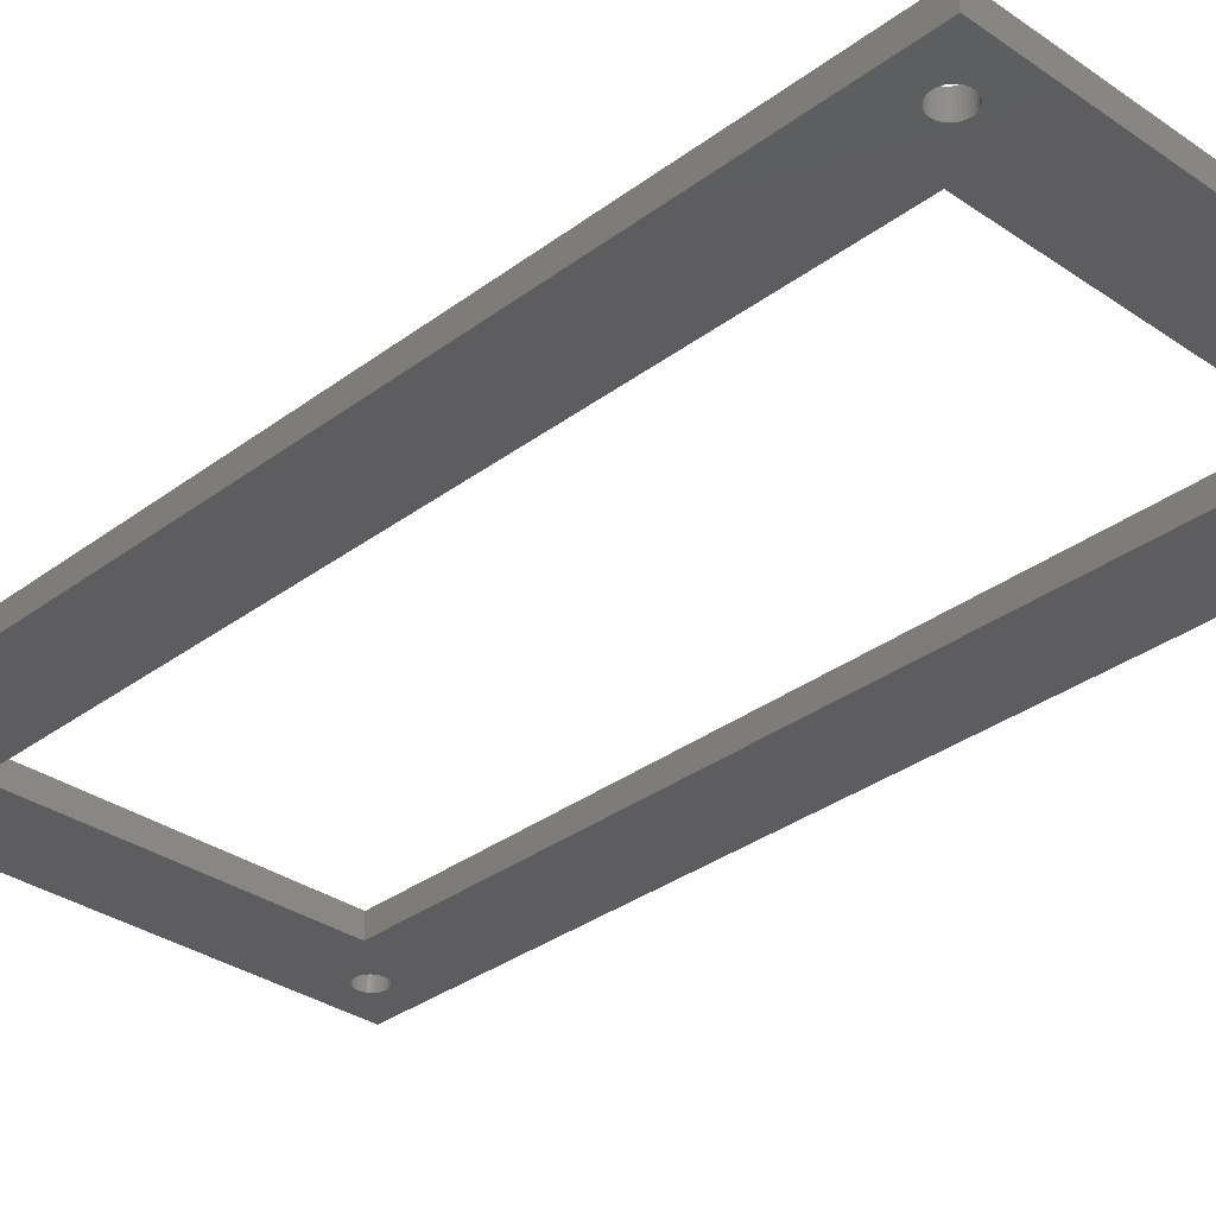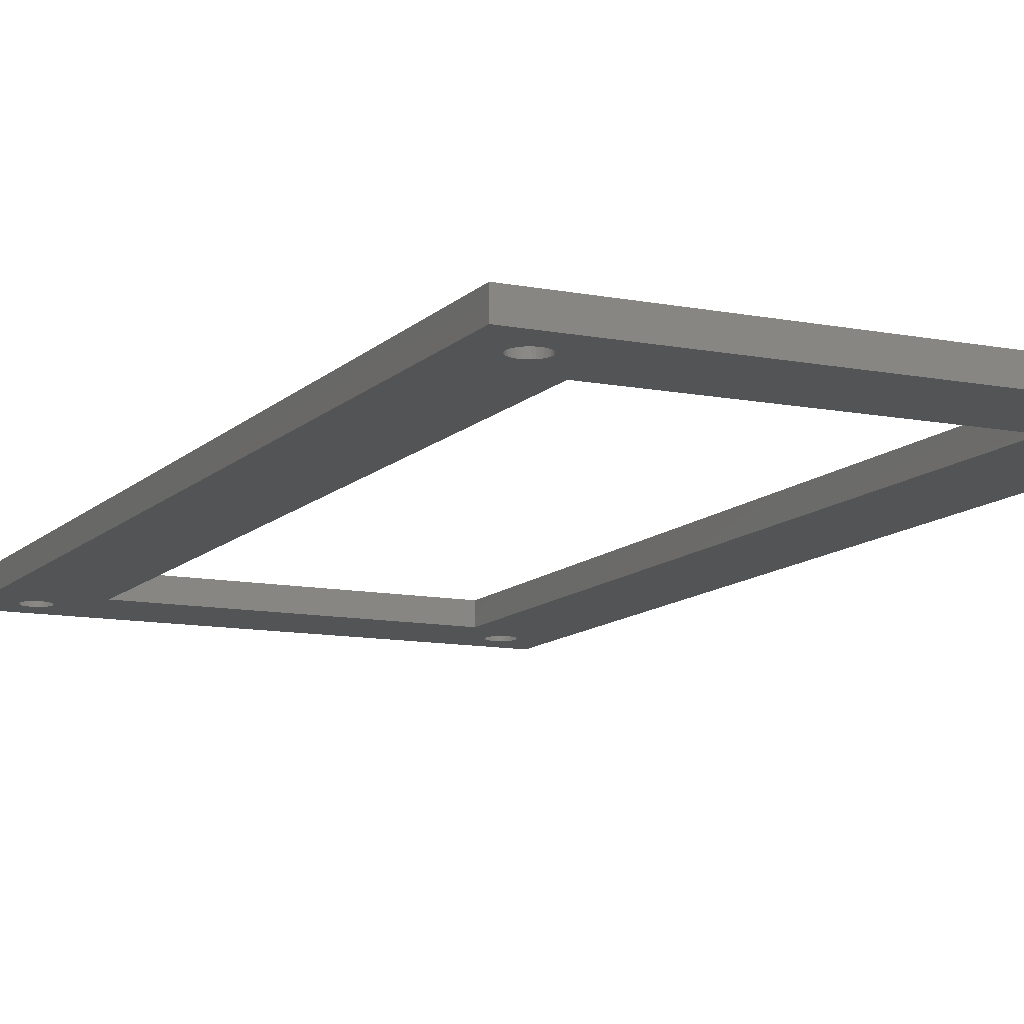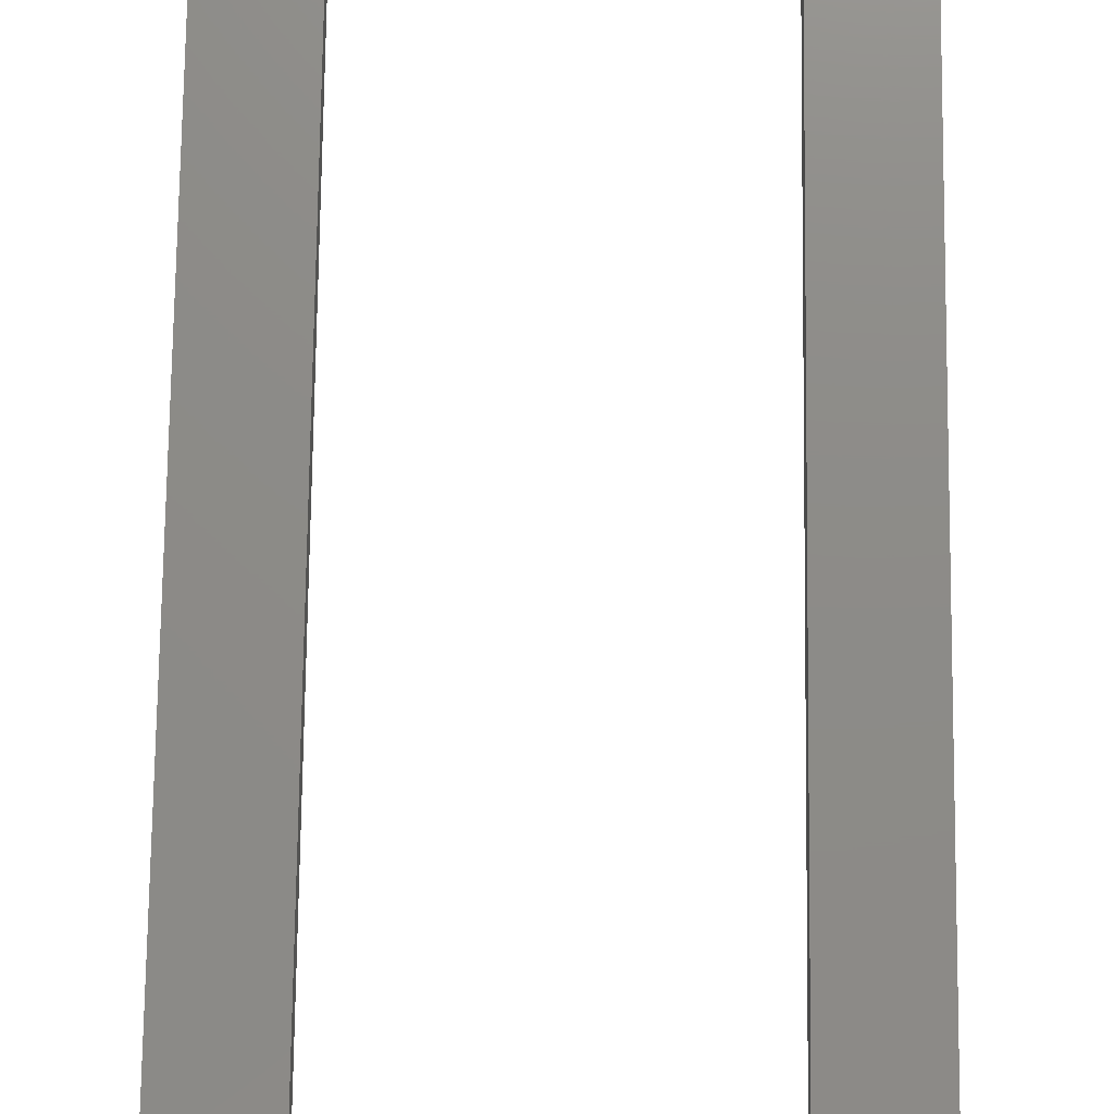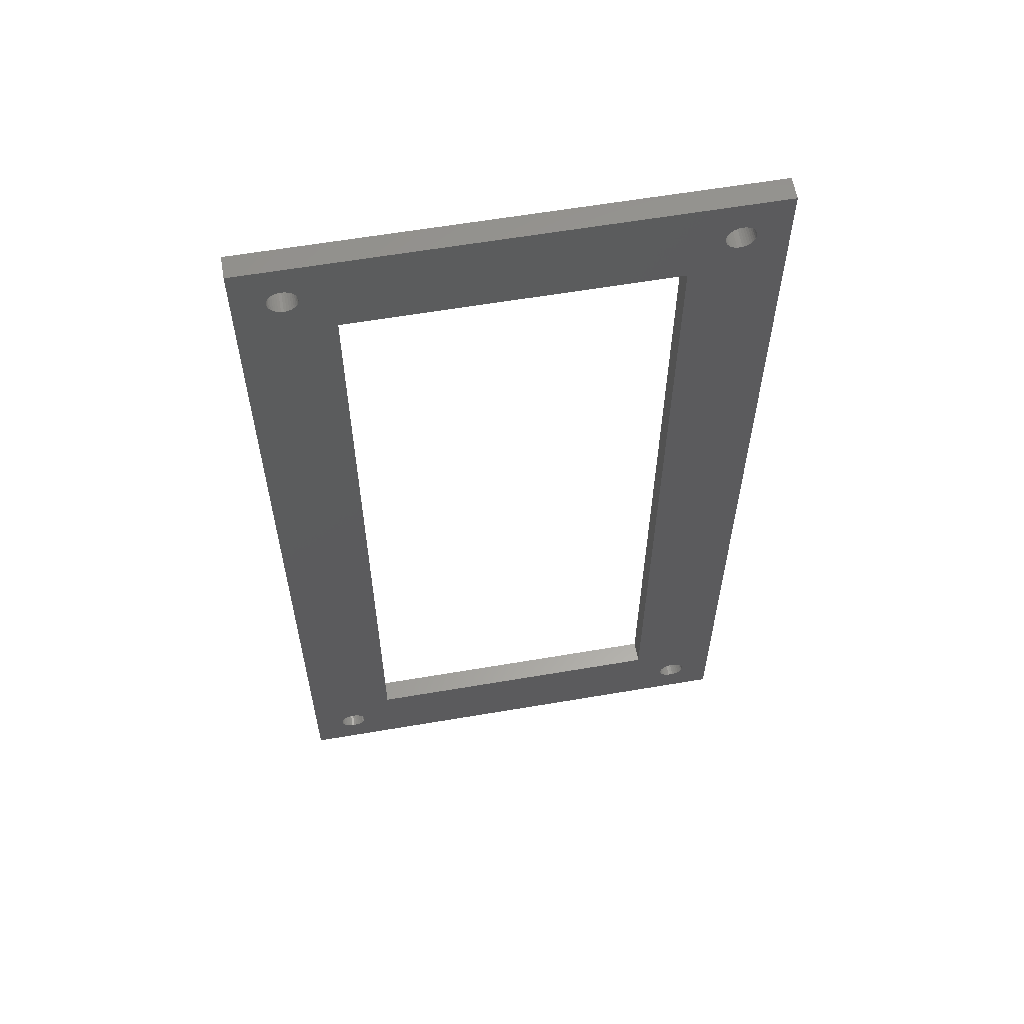
<metadata>
{"format":"stl","ext":"stl","renderer":"f3d","projection":"perspective","resolution":1024,"background":"white","views":[{"elev":-32.5,"azim":136.1,"up":"+Y"},{"elev":-11.3,"azim":-25.6,"up":"+Y"},{"elev":75.6,"azim":-179.3,"up":"+Y"},{"elev":60.3,"azim":170.1,"up":"+Z"}]}
</metadata>
<code>
# stl→obj: 304 verts, 624 faces
v -15.33 42.25 -29.17
v -15.33 44.25 -29.17
v -15.35 42.25 -28.95
v -15.35 44.25 -28.95
v -15.33 42.25 -28.73
v -15.33 44.25 -28.73
v -15.27 42.25 -28.52
v -15.27 44.25 -28.52
v -15.18 42.25 -28.32
v -15.18 44.25 -28.32
v -15.06 42.25 -28.15
v -15.06 44.25 -28.15
v -14.9 42.25 -27.99
v -14.9 44.25 -27.99
v -14.72 42.25 -27.87
v -14.72 44.25 -27.87
v -14.53 42.25 -27.78
v -14.53 44.25 -27.78
v -14.32 42.25 -27.72
v -14.32 44.25 -27.72
v -14.1 42.25 -27.7
v -14.1 44.25 -27.7
v -13.88 42.25 -27.72
v -13.88 44.25 -27.72
v -13.67 42.25 -27.78
v -13.67 44.25 -27.78
v -13.47 42.25 -27.87
v -13.47 44.25 -27.87
v -13.3 42.25 -27.99
v -13.3 44.25 -27.99
v -13.14 42.25 -28.15
v -13.14 44.25 -28.15
v -13.02 42.25 -28.32
v -13.02 44.25 -28.32
v -12.93 42.25 -28.52
v -12.93 44.25 -28.52
v -12.87 42.25 -28.73
v -12.87 44.25 -28.73
v -12.85 42.25 -28.95
v -12.85 44.25 -28.95
v -12.87 42.25 -29.17
v -12.87 44.25 -29.17
v -12.93 42.25 -29.38
v -12.93 44.25 -29.38
v -13.02 42.25 -29.57
v -13.02 44.25 -29.57
v -13.14 42.25 -29.75
v -13.14 44.25 -29.75
v -13.3 42.25 -29.91
v -13.3 44.25 -29.91
v -13.47 42.25 -30.03
v -13.47 44.25 -30.03
v -13.67 42.25 -30.12
v -13.67 44.25 -30.12
v -13.88 42.25 -30.18
v -13.88 44.25 -30.18
v -14.1 42.25 -30.2
v -14.1 44.25 -30.2
v -14.32 42.25 -30.18
v -14.32 44.25 -30.18
v -14.53 42.25 -30.12
v -14.53 44.25 -30.12
v -14.72 42.25 -30.03
v -14.72 44.25 -30.03
v -14.9 42.25 -29.91
v -14.9 44.25 -29.91
v -15.06 42.25 -29.75
v -15.06 44.25 -29.75
v -15.18 42.25 -29.57
v -15.18 44.25 -29.57
v -15.27 42.25 -29.38
v -15.27 44.25 -29.38
v -15.33 42.25 -108.2
v -15.33 44.25 -108.2
v -15.35 42.25 -108
v -15.35 44.25 -108
v -15.33 42.25 -107.7
v -15.33 44.25 -107.7
v -15.27 42.25 -107.5
v -15.27 44.25 -107.5
v -15.18 42.25 -107.3
v -15.18 44.25 -107.3
v -15.06 42.25 -107.1
v -15.06 44.25 -107.1
v -14.9 42.25 -107
v -14.9 44.25 -107
v -14.72 42.25 -106.9
v -14.72 44.25 -106.9
v -14.53 42.25 -106.8
v -14.53 44.25 -106.8
v -14.32 42.25 -106.7
v -14.32 44.25 -106.7
v -14.1 42.25 -106.7
v -14.1 44.25 -106.7
v -13.88 42.25 -106.7
v -13.88 44.25 -106.7
v -13.67 42.25 -106.8
v -13.67 44.25 -106.8
v -13.47 42.25 -106.9
v -13.47 44.25 -106.9
v -13.3 42.25 -107
v -13.3 44.25 -107
v -13.14 42.25 -107.1
v -13.14 44.25 -107.1
v -13.02 42.25 -107.3
v -13.02 44.25 -107.3
v -12.93 42.25 -107.5
v -12.93 44.25 -107.5
v -12.87 42.25 -107.7
v -12.87 44.25 -107.7
v -12.85 42.25 -108
v -12.85 44.25 -108
v -12.87 42.25 -108.2
v -12.87 44.25 -108.2
v -12.93 42.25 -108.4
v -12.93 44.25 -108.4
v -13.02 42.25 -108.6
v -13.02 44.25 -108.6
v -13.14 42.25 -108.8
v -13.14 44.25 -108.8
v -13.3 42.25 -108.9
v -13.3 44.25 -108.9
v -13.47 42.25 -109
v -13.47 44.25 -109
v -13.67 42.25 -109.1
v -13.67 44.25 -109.1
v -13.88 42.25 -109.2
v -13.88 44.25 -109.2
v -14.1 42.25 -109.2
v -14.1 44.25 -109.2
v -14.32 42.25 -109.2
v -14.32 44.25 -109.2
v -14.53 42.25 -109.1
v -14.53 44.25 -109.1
v -14.72 42.25 -109
v -14.72 44.25 -109
v -14.9 42.25 -108.9
v -14.9 44.25 -108.9
v -15.06 42.25 -108.8
v -15.06 44.25 -108.8
v -15.18 42.25 -108.6
v -15.18 44.25 -108.6
v -15.27 42.25 -108.4
v -15.27 44.25 -108.4
v -10.1 44.25 -104
v -10.1 44.25 -32.95
v -10.1 42.25 -104
v -10.1 42.25 -32.95
v 17.9 44.25 -104
v 17.9 42.25 -104
v 17.9 44.25 -32.95
v 17.9 42.25 -32.95
v 20.67 42.25 -108.2
v 20.67 44.25 -108.2
v 20.65 42.25 -108
v 20.65 44.25 -108
v 20.67 42.25 -107.7
v 20.67 44.25 -107.7
v 20.73 42.25 -107.5
v 20.73 44.25 -107.5
v 20.82 42.25 -107.3
v 20.82 44.25 -107.3
v 20.94 42.25 -107.1
v 20.94 44.25 -107.1
v 21.1 42.25 -107
v 21.1 44.25 -107
v 21.27 42.25 -106.9
v 21.27 44.25 -106.9
v 21.47 42.25 -106.8
v 21.47 44.25 -106.8
v 21.68 42.25 -106.7
v 21.68 44.25 -106.7
v 21.9 42.25 -106.7
v 21.9 44.25 -106.7
v 22.12 42.25 -106.7
v 22.12 44.25 -106.7
v 22.33 42.25 -106.8
v 22.33 44.25 -106.8
v 22.52 42.25 -106.9
v 22.52 44.25 -106.9
v 22.7 42.25 -107
v 22.7 44.25 -107
v 22.86 42.25 -107.1
v 22.86 44.25 -107.1
v 22.98 42.25 -107.3
v 22.98 44.25 -107.3
v 23.07 42.25 -107.5
v 23.07 44.25 -107.5
v 23.13 42.25 -107.7
v 23.13 44.25 -107.7
v 23.15 42.25 -108
v 23.15 44.25 -108
v 23.13 42.25 -108.2
v 23.13 44.25 -108.2
v 23.07 42.25 -108.4
v 23.07 44.25 -108.4
v 22.98 42.25 -108.6
v 22.98 44.25 -108.6
v 22.86 42.25 -108.8
v 22.86 44.25 -108.8
v 22.7 42.25 -108.9
v 22.7 44.25 -108.9
v 22.52 42.25 -109
v 22.52 44.25 -109
v 22.33 42.25 -109.1
v 22.33 44.25 -109.1
v 22.12 42.25 -109.2
v 22.12 44.25 -109.2
v 21.9 42.25 -109.2
v 21.9 44.25 -109.2
v 21.68 42.25 -109.2
v 21.68 44.25 -109.2
v 21.47 42.25 -109.1
v 21.47 44.25 -109.1
v 21.27 42.25 -109
v 21.27 44.25 -109
v 21.1 42.25 -108.9
v 21.1 44.25 -108.9
v 20.94 42.25 -108.8
v 20.94 44.25 -108.8
v 20.82 42.25 -108.6
v 20.82 44.25 -108.6
v 20.73 42.25 -108.4
v 20.73 44.25 -108.4
v 20.67 42.25 -29.17
v 20.67 44.25 -29.17
v 20.65 42.25 -28.95
v 20.65 44.25 -28.95
v 20.67 42.25 -28.73
v 20.67 44.25 -28.73
v 20.73 42.25 -28.52
v 20.73 44.25 -28.52
v 20.82 42.25 -28.32
v 20.82 44.25 -28.32
v 20.94 42.25 -28.15
v 20.94 44.25 -28.15
v 21.1 42.25 -27.99
v 21.1 44.25 -27.99
v 21.27 42.25 -27.87
v 21.27 44.25 -27.87
v 21.47 42.25 -27.78
v 21.47 44.25 -27.78
v 21.68 42.25 -27.72
v 21.68 44.25 -27.72
v 21.9 42.25 -27.7
v 21.9 44.25 -27.7
v 22.12 42.25 -27.72
v 22.12 44.25 -27.72
v 22.33 42.25 -27.78
v 22.33 44.25 -27.78
v 22.52 42.25 -27.87
v 22.52 44.25 -27.87
v 22.7 42.25 -27.99
v 22.7 44.25 -27.99
v 22.86 42.25 -28.15
v 22.86 44.25 -28.15
v 22.98 42.25 -28.32
v 22.98 44.25 -28.32
v 23.07 42.25 -28.52
v 23.07 44.25 -28.52
v 23.13 42.25 -28.73
v 23.13 44.25 -28.73
v 23.15 42.25 -28.95
v 23.15 44.25 -28.95
v 23.13 42.25 -29.17
v 23.13 44.25 -29.17
v 23.07 42.25 -29.38
v 23.07 44.25 -29.38
v 22.98 42.25 -29.57
v 22.98 44.25 -29.57
v 22.86 42.25 -29.75
v 22.86 44.25 -29.75
v 22.7 42.25 -29.91
v 22.7 44.25 -29.91
v 22.52 42.25 -30.03
v 22.52 44.25 -30.03
v 22.33 42.25 -30.12
v 22.33 44.25 -30.12
v 22.12 42.25 -30.18
v 22.12 44.25 -30.18
v 21.9 42.25 -30.2
v 21.9 44.25 -30.2
v 21.68 42.25 -30.18
v 21.68 44.25 -30.18
v 21.47 42.25 -30.12
v 21.47 44.25 -30.12
v 21.27 42.25 -30.03
v 21.27 44.25 -30.03
v 21.1 42.25 -29.91
v 21.1 44.25 -29.91
v 20.94 42.25 -29.75
v 20.94 44.25 -29.75
v 20.82 42.25 -29.57
v 20.82 44.25 -29.57
v 20.73 42.25 -29.38
v 20.73 44.25 -29.38
v 25.9 44.25 -112
v 25.9 44.25 -24.95
v 25.9 42.25 -112
v 25.9 42.25 -24.95
v -18.1 44.25 -112
v -18.1 42.25 -112
v -18.1 44.25 -24.95
v -18.1 42.25 -24.95
f 1 2 3
f 3 2 4
f 3 4 5
f 5 4 6
f 5 6 7
f 7 6 8
f 7 8 9
f 9 8 10
f 9 10 11
f 11 10 12
f 11 12 13
f 13 12 14
f 13 14 15
f 15 14 16
f 15 16 17
f 17 16 18
f 17 18 19
f 19 18 20
f 19 20 21
f 21 20 22
f 21 22 23
f 23 22 24
f 23 24 25
f 25 24 26
f 25 26 27
f 27 26 28
f 27 28 29
f 29 28 30
f 29 30 31
f 31 30 32
f 31 32 33
f 33 32 34
f 33 34 35
f 35 34 36
f 35 36 37
f 37 36 38
f 37 38 39
f 39 38 40
f 39 40 41
f 41 40 42
f 41 42 43
f 43 42 44
f 43 44 45
f 45 44 46
f 45 46 47
f 47 46 48
f 47 48 49
f 49 48 50
f 49 50 51
f 51 50 52
f 51 52 53
f 53 52 54
f 53 54 55
f 55 54 56
f 55 56 57
f 57 56 58
f 57 58 59
f 59 58 60
f 59 60 61
f 61 60 62
f 61 62 63
f 63 62 64
f 63 64 65
f 65 64 66
f 65 66 67
f 67 66 68
f 67 68 69
f 69 68 70
f 69 70 71
f 71 70 72
f 71 72 1
f 1 72 2
f 73 74 75
f 75 74 76
f 75 76 77
f 77 76 78
f 77 78 79
f 79 78 80
f 79 80 81
f 81 80 82
f 81 82 83
f 83 82 84
f 83 84 85
f 85 84 86
f 85 86 87
f 87 86 88
f 87 88 89
f 89 88 90
f 89 90 91
f 91 90 92
f 91 92 93
f 93 92 94
f 93 94 95
f 95 94 96
f 95 96 97
f 97 96 98
f 97 98 99
f 99 98 100
f 99 100 101
f 101 100 102
f 101 102 103
f 103 102 104
f 103 104 105
f 105 104 106
f 105 106 107
f 107 106 108
f 107 108 109
f 109 108 110
f 109 110 111
f 111 110 112
f 111 112 113
f 113 112 114
f 113 114 115
f 115 114 116
f 115 116 117
f 117 116 118
f 117 118 119
f 119 118 120
f 119 120 121
f 121 120 122
f 121 122 123
f 123 122 124
f 123 124 125
f 125 124 126
f 125 126 127
f 127 126 128
f 127 128 129
f 129 128 130
f 129 130 131
f 131 130 132
f 131 132 133
f 133 132 134
f 133 134 135
f 135 134 136
f 135 136 137
f 137 136 138
f 137 138 139
f 139 138 140
f 139 140 141
f 141 140 142
f 141 142 143
f 143 142 144
f 143 144 73
f 73 144 74
f 145 146 147
f 147 146 148
f 149 145 150
f 150 145 147
f 151 149 152
f 152 149 150
f 146 151 148
f 148 151 152
f 153 154 155
f 155 154 156
f 155 156 157
f 157 156 158
f 157 158 159
f 159 158 160
f 159 160 161
f 161 160 162
f 161 162 163
f 163 162 164
f 163 164 165
f 165 164 166
f 165 166 167
f 167 166 168
f 167 168 169
f 169 168 170
f 169 170 171
f 171 170 172
f 171 172 173
f 173 172 174
f 173 174 175
f 175 174 176
f 175 176 177
f 177 176 178
f 177 178 179
f 179 178 180
f 179 180 181
f 181 180 182
f 181 182 183
f 183 182 184
f 183 184 185
f 185 184 186
f 185 186 187
f 187 186 188
f 187 188 189
f 189 188 190
f 189 190 191
f 191 190 192
f 191 192 193
f 193 192 194
f 193 194 195
f 195 194 196
f 195 196 197
f 197 196 198
f 197 198 199
f 199 198 200
f 199 200 201
f 201 200 202
f 201 202 203
f 203 202 204
f 203 204 205
f 205 204 206
f 205 206 207
f 207 206 208
f 207 208 209
f 209 208 210
f 209 210 211
f 211 210 212
f 211 212 213
f 213 212 214
f 213 214 215
f 215 214 216
f 215 216 217
f 217 216 218
f 217 218 219
f 219 218 220
f 219 220 221
f 221 220 222
f 221 222 223
f 223 222 224
f 223 224 153
f 153 224 154
f 225 226 227
f 227 226 228
f 227 228 229
f 229 228 230
f 229 230 231
f 231 230 232
f 231 232 233
f 233 232 234
f 233 234 235
f 235 234 236
f 235 236 237
f 237 236 238
f 237 238 239
f 239 238 240
f 239 240 241
f 241 240 242
f 241 242 243
f 243 242 244
f 243 244 245
f 245 244 246
f 245 246 247
f 247 246 248
f 247 248 249
f 249 248 250
f 249 250 251
f 251 250 252
f 251 252 253
f 253 252 254
f 253 254 255
f 255 254 256
f 255 256 257
f 257 256 258
f 257 258 259
f 259 258 260
f 259 260 261
f 261 260 262
f 261 262 263
f 263 262 264
f 263 264 265
f 265 264 266
f 265 266 267
f 267 266 268
f 267 268 269
f 269 268 270
f 269 270 271
f 271 270 272
f 271 272 273
f 273 272 274
f 273 274 275
f 275 274 276
f 275 276 277
f 277 276 278
f 277 278 279
f 279 278 280
f 279 280 281
f 281 280 282
f 281 282 283
f 283 282 284
f 283 284 285
f 285 284 286
f 285 286 287
f 287 286 288
f 287 288 289
f 289 288 290
f 289 290 291
f 291 290 292
f 291 292 293
f 293 292 294
f 293 294 295
f 295 294 296
f 295 296 225
f 225 296 226
f 297 298 299
f 299 298 300
f 301 297 302
f 302 297 299
f 303 301 304
f 304 301 302
f 298 303 300
f 300 303 304
f 225 227 152
f 152 227 229
f 152 229 231
f 231 233 152
f 152 233 33
f 152 33 148
f 148 33 35
f 148 35 37
f 33 233 31
f 31 233 235
f 31 235 29
f 29 235 237
f 29 237 27
f 27 237 239
f 27 239 304
f 304 239 300
f 300 239 241
f 300 241 243
f 243 245 300
f 300 245 247
f 300 247 249
f 249 251 300
f 300 251 253
f 300 253 255
f 255 257 300
f 300 257 259
f 300 259 261
f 261 263 300
f 300 263 265
f 300 265 267
f 267 269 300
f 300 269 299
f 299 269 185
f 299 185 187
f 269 271 185
f 185 271 183
f 183 271 273
f 183 273 181
f 181 273 275
f 181 275 179
f 179 275 277
f 179 277 177
f 177 277 152
f 177 152 150
f 277 279 152
f 152 279 281
f 152 281 283
f 283 285 152
f 152 285 287
f 152 287 289
f 289 291 152
f 152 291 293
f 152 293 295
f 295 225 152
f 153 155 150
f 150 155 157
f 150 157 159
f 159 161 150
f 150 161 163
f 150 163 165
f 165 167 150
f 150 167 169
f 150 169 171
f 171 173 150
f 150 173 175
f 150 175 177
f 187 189 299
f 299 189 191
f 299 191 193
f 193 195 299
f 299 195 197
f 299 197 199
f 199 201 299
f 299 201 203
f 299 203 205
f 205 207 299
f 299 207 209
f 299 209 211
f 211 213 299
f 299 213 215
f 299 215 123
f 123 215 121
f 121 215 217
f 121 217 119
f 119 217 219
f 119 219 117
f 117 219 221
f 117 221 147
f 147 221 150
f 150 221 223
f 150 223 153
f 148 89 147
f 147 89 91
f 147 91 93
f 73 75 302
f 302 75 77
f 302 77 79
f 79 81 302
f 302 81 69
f 302 69 304
f 304 69 71
f 304 71 1
f 69 81 67
f 67 81 83
f 67 83 65
f 65 83 85
f 65 85 63
f 63 85 87
f 63 87 61
f 61 87 89
f 61 89 148
f 93 95 147
f 147 95 97
f 147 97 99
f 99 101 147
f 147 101 103
f 147 103 105
f 105 107 147
f 147 107 109
f 147 109 111
f 111 113 147
f 147 113 115
f 147 115 117
f 299 123 302
f 302 123 125
f 302 125 127
f 127 129 302
f 302 129 131
f 302 131 133
f 133 135 302
f 302 135 137
f 302 137 139
f 139 141 302
f 302 141 143
f 302 143 73
f 1 3 304
f 304 3 5
f 304 5 7
f 7 9 304
f 304 9 11
f 304 11 13
f 13 15 304
f 304 15 17
f 304 17 19
f 19 21 304
f 304 21 23
f 304 23 25
f 25 27 304
f 37 39 148
f 148 39 41
f 148 41 43
f 43 45 148
f 148 45 47
f 148 47 49
f 49 51 148
f 148 51 53
f 148 53 55
f 55 57 148
f 148 57 59
f 148 59 61
f 230 228 151
f 151 228 226
f 151 226 296
f 296 294 151
f 151 294 292
f 151 292 290
f 290 288 151
f 151 288 286
f 151 286 284
f 284 282 151
f 151 282 280
f 151 280 278
f 276 180 278
f 278 180 178
f 278 178 151
f 151 178 149
f 149 178 176
f 149 176 174
f 180 276 182
f 182 276 274
f 182 274 184
f 184 274 272
f 184 272 186
f 186 272 270
f 186 270 297
f 297 270 298
f 298 270 268
f 298 268 266
f 266 264 298
f 298 264 262
f 298 262 260
f 260 258 298
f 298 258 256
f 298 256 254
f 254 252 298
f 298 252 250
f 298 250 248
f 248 246 298
f 298 246 244
f 298 244 242
f 242 240 298
f 298 240 28
f 298 28 303
f 303 28 26
f 303 26 24
f 28 240 30
f 30 240 238
f 30 238 32
f 32 238 236
f 32 236 34
f 34 236 234
f 34 234 146
f 146 234 151
f 151 234 232
f 151 232 230
f 158 156 149
f 149 156 154
f 149 154 224
f 224 222 149
f 149 222 118
f 149 118 145
f 145 118 116
f 145 116 114
f 118 222 120
f 120 222 220
f 120 220 122
f 122 220 218
f 122 218 124
f 124 218 216
f 124 216 301
f 301 216 297
f 297 216 214
f 297 214 212
f 212 210 297
f 297 210 208
f 297 208 206
f 206 204 297
f 297 204 202
f 297 202 200
f 200 198 297
f 297 198 196
f 297 196 194
f 194 192 297
f 297 192 190
f 297 190 188
f 188 186 297
f 174 172 149
f 149 172 170
f 149 170 168
f 168 166 149
f 149 166 164
f 149 164 162
f 162 160 149
f 149 160 158
f 145 90 146
f 146 90 62
f 146 62 60
f 78 76 301
f 301 76 74
f 301 74 144
f 144 142 301
f 301 142 140
f 301 140 138
f 138 136 301
f 301 136 134
f 301 134 132
f 132 130 301
f 301 130 128
f 301 128 126
f 126 124 301
f 114 112 145
f 145 112 110
f 145 110 108
f 108 106 145
f 145 106 104
f 145 104 102
f 102 100 145
f 145 100 98
f 145 98 96
f 96 94 145
f 145 94 92
f 145 92 90
f 90 88 62
f 62 88 64
f 64 88 86
f 64 86 66
f 66 86 84
f 66 84 68
f 68 84 82
f 68 82 70
f 70 82 301
f 70 301 303
f 82 80 301
f 301 80 78
f 6 4 303
f 303 4 2
f 303 2 72
f 72 70 303
f 60 58 146
f 146 58 56
f 146 56 54
f 54 52 146
f 146 52 50
f 146 50 48
f 48 46 146
f 146 46 44
f 146 44 42
f 42 40 146
f 146 40 38
f 146 38 36
f 36 34 146
f 24 22 303
f 303 22 20
f 303 20 18
f 18 16 303
f 303 16 14
f 303 14 12
f 12 10 303
f 303 10 8
f 303 8 6

</code>
